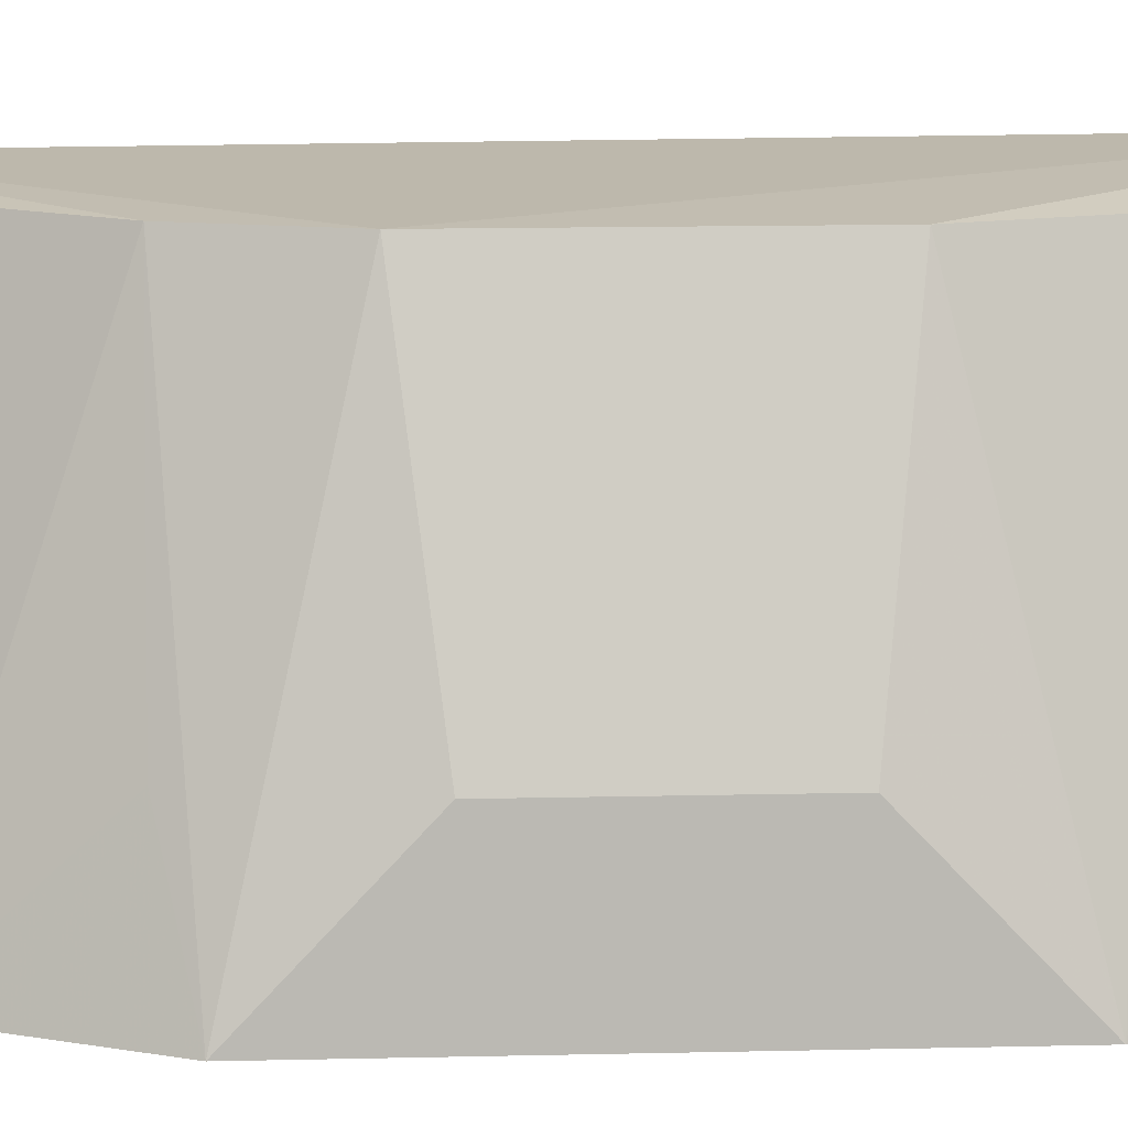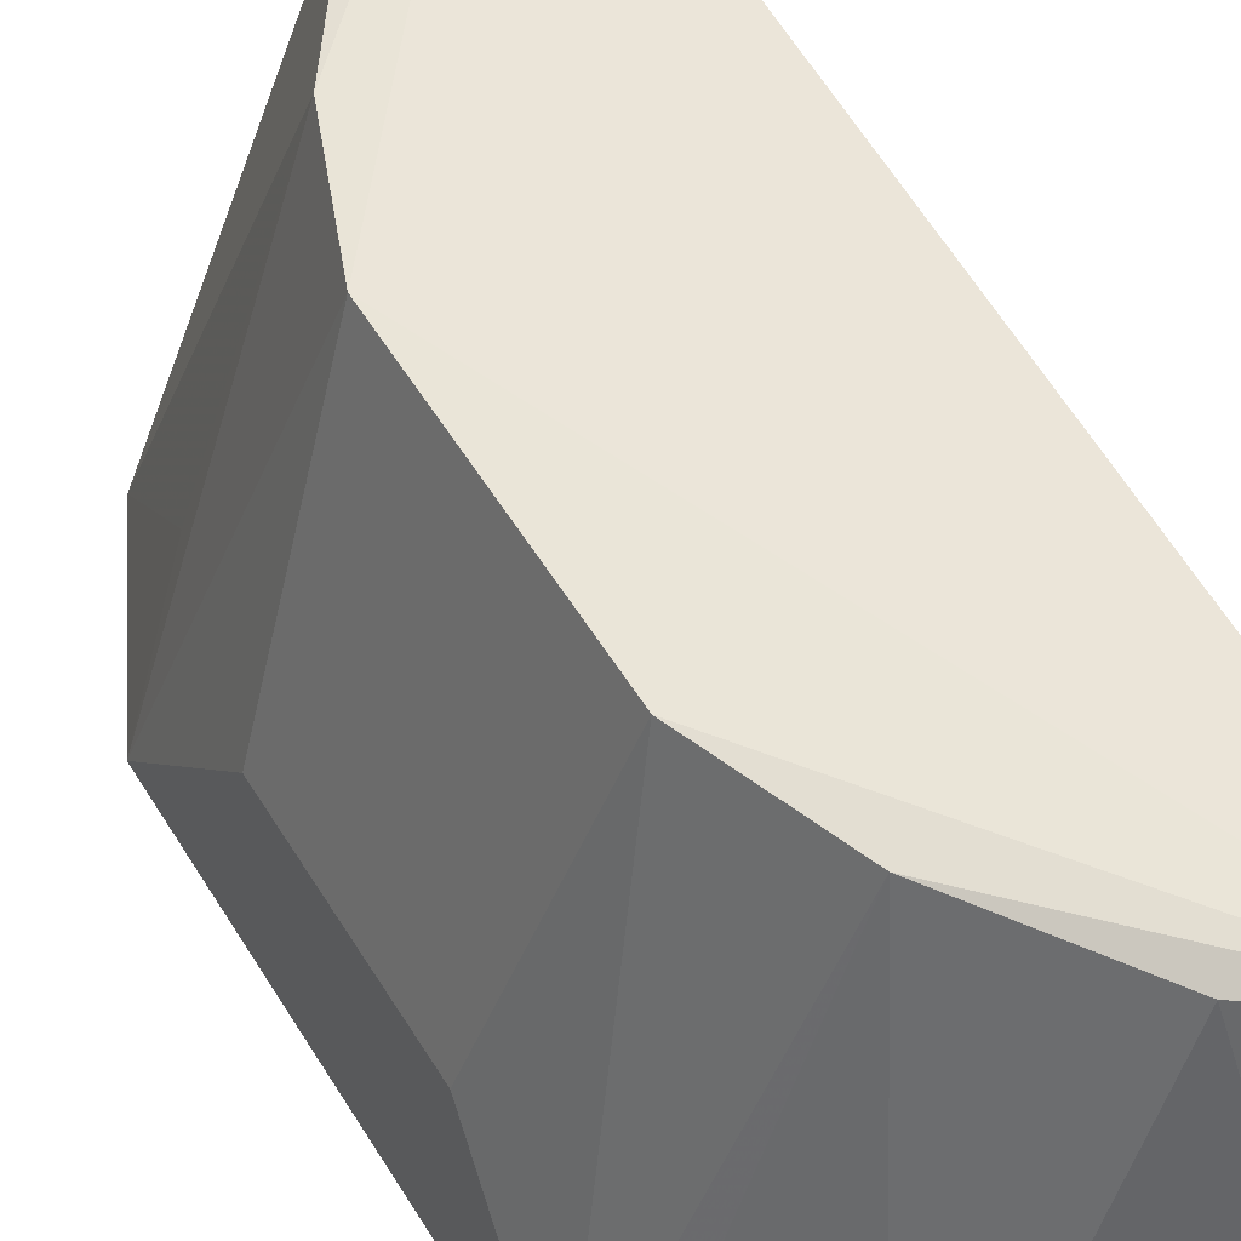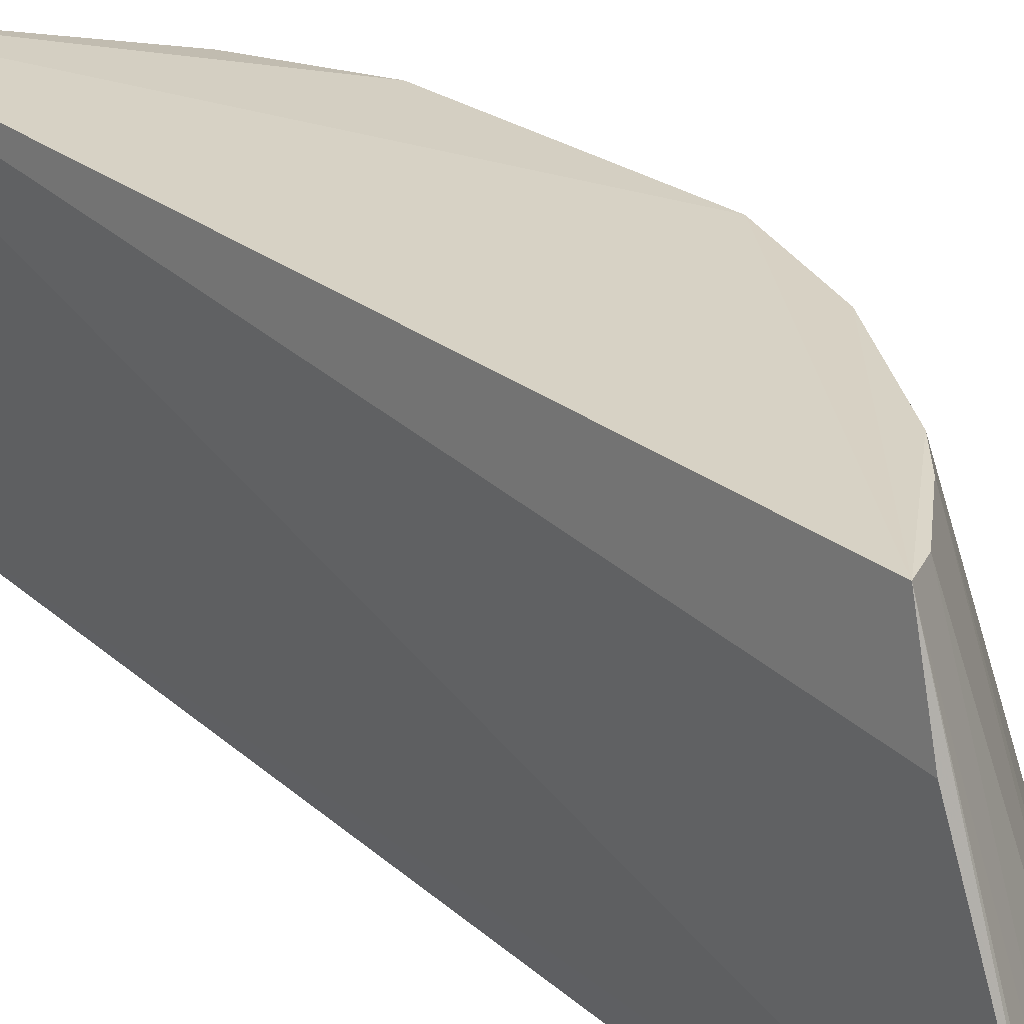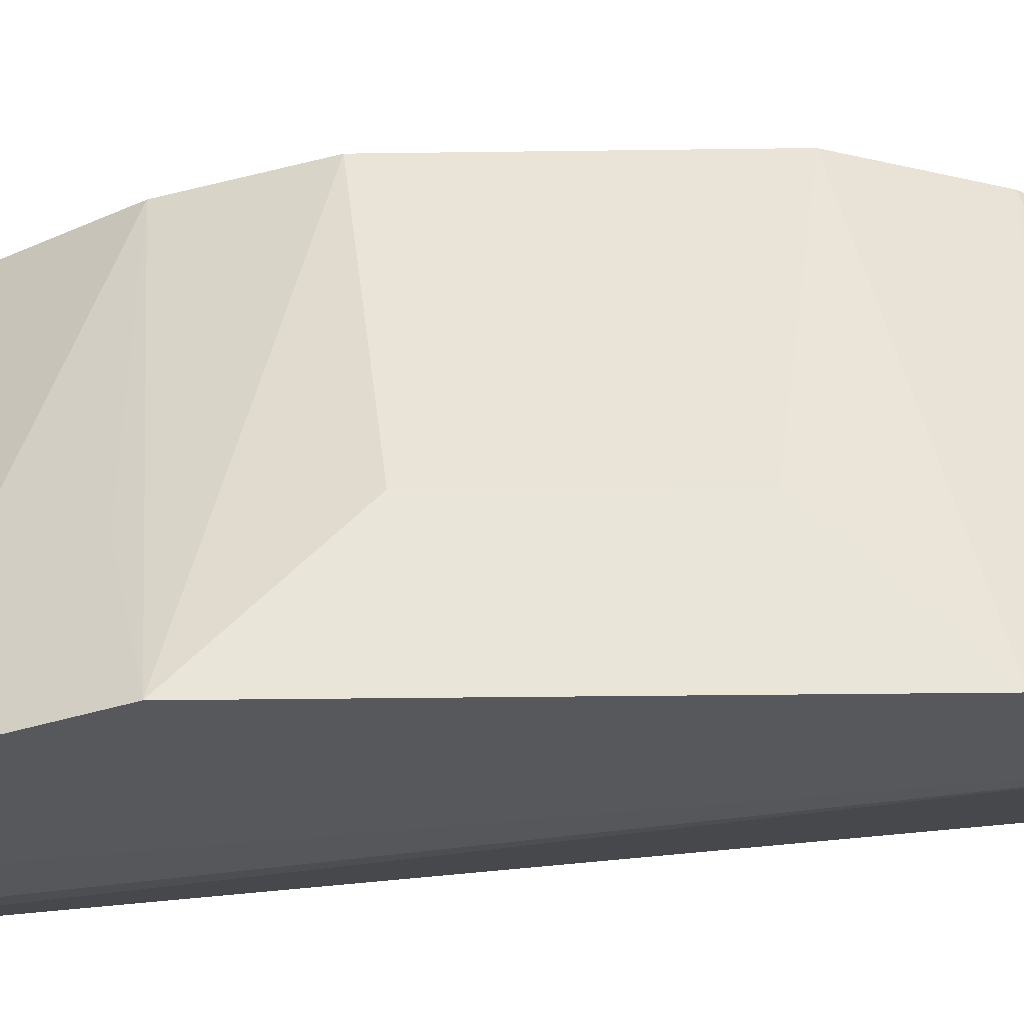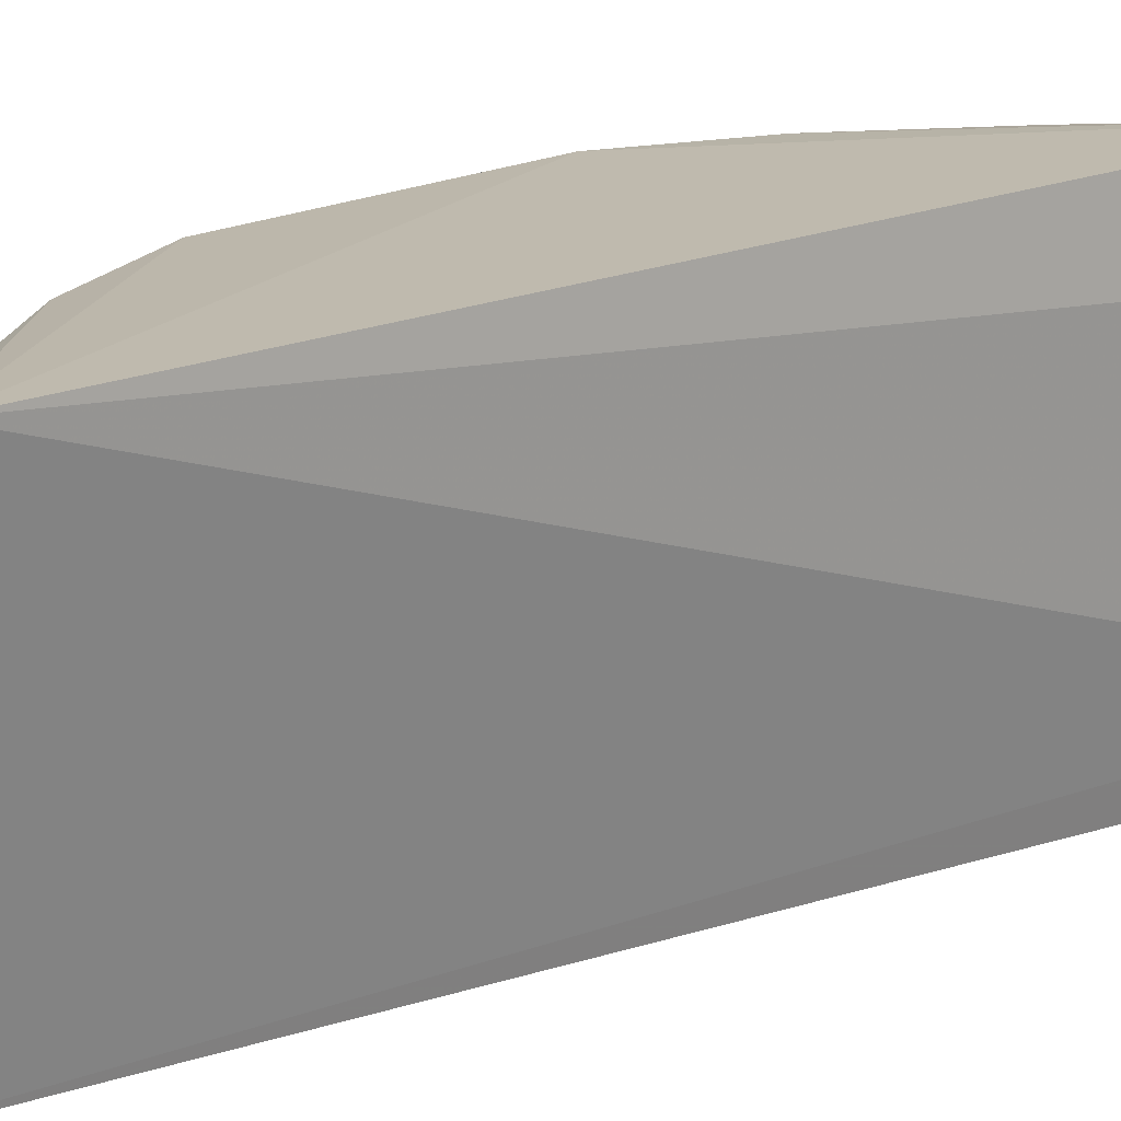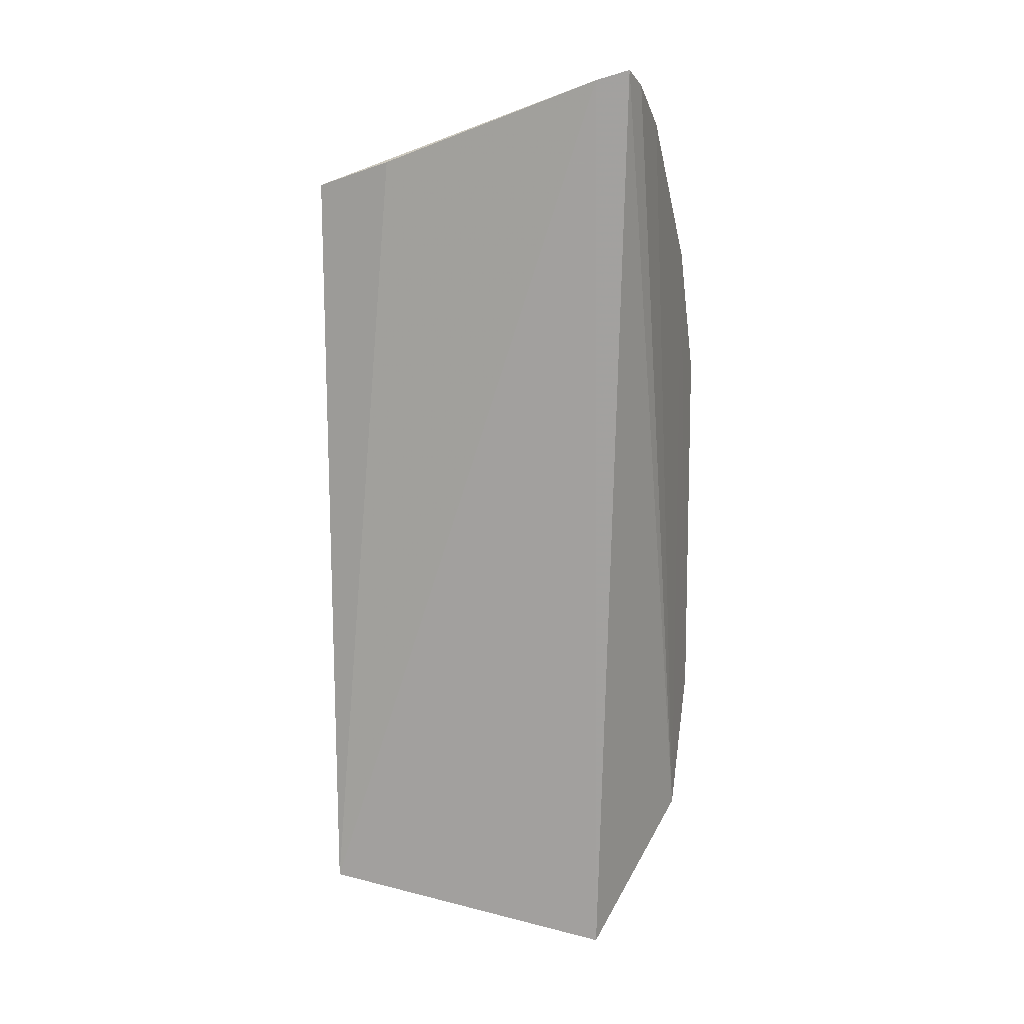
<metadata>
{"format":"obj","ext":"obj","renderer":"f3d","projection":"perspective","resolution":1024,"background":"white","views":[{"elev":12.4,"azim":-93.3,"up":"+Z"},{"elev":52.2,"azim":-30.0,"up":"+Z"},{"elev":28.1,"azim":135.0,"up":"+Z"},{"elev":-28.1,"azim":-89.0,"up":"+Z"},{"elev":18.2,"azim":46.2,"up":"+Z"},{"elev":10.7,"azim":107.0,"up":"+Y"}]}
</metadata>
<code>
v -0.1106 -0.1571 0.148
v -0.1331 -0.1846 0.02762
v -0.09392 0.2087 0.02112
v -0.09606 0.2127 0.007478
v -0.2208 0.07868 0.004769
v -0.2211 -0.07877 0.004871
v -0.1426 0.1294 0.1412
v -0.1936 -0.1339 0.004851
v -0.09543 0.1661 0.1444
v -0.1931 0.1335 0.00463
v -0.187 -0.04732 0.142
v -0.1432 -0.1298 0.1414
v -0.09254 0.1758 0.1127
v -0.1349 0.1919 0.00466
v -0.1711 0.08801 0.1414
v -0.1716 -0.08826 0.1415
v -0.217 0.03599 0.04915
v -0.1082 0.2071 0.005336
v -0.1074 0.1601 0.1428
v -0.1455 0.1712 0.03257
v -0.2018 0.08821 0.0483
v -0.1867 0.04722 0.1419
v -0.2022 -0.08844 0.04847
v -0.2171 -0.036 0.04918
v -0.1724 0.1441 0.03254
v -0.1307 0.1414 0.1413
f 1 2 3
f 3 2 4
f 8 4 2
f 9 3 4
f 10 8 6
f 10 6 5
f 12 8 2
f 12 2 1
f 13 9 1
f 13 1 3
f 13 3 9
f 14 8 10
f 15 7 10
f 15 9 7
f 16 11 6
f 16 8 12
f 16 12 1
f 16 1 11
f 17 5 6
f 18 9 4
f 18 4 8
f 18 8 14
f 19 7 9
f 19 18 14
f 19 9 18
f 20 14 10
f 21 15 10
f 21 10 5
f 21 5 15
f 22 11 1
f 22 1 9
f 22 9 15
f 22 17 11
f 22 15 5
f 22 5 17
f 23 16 6
f 23 6 8
f 23 8 16
f 24 17 6
f 24 6 11
f 24 11 17
f 25 20 10
f 25 10 7
f 26 19 14
f 26 14 20
f 26 7 19
f 26 25 7
f 26 20 25

</code>
